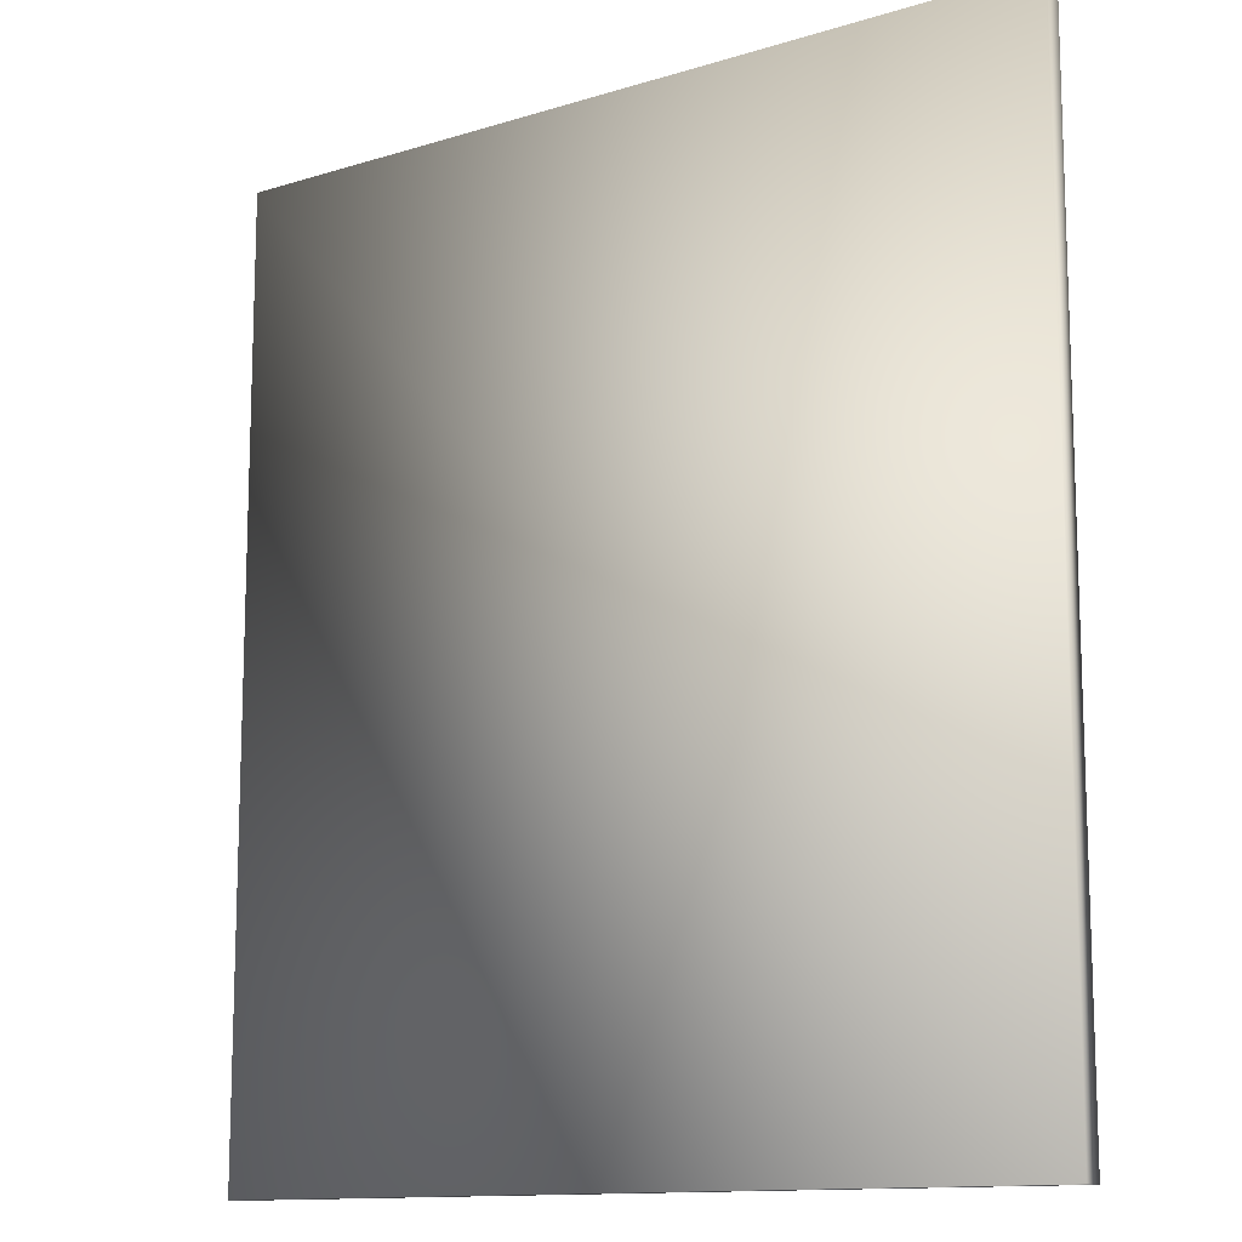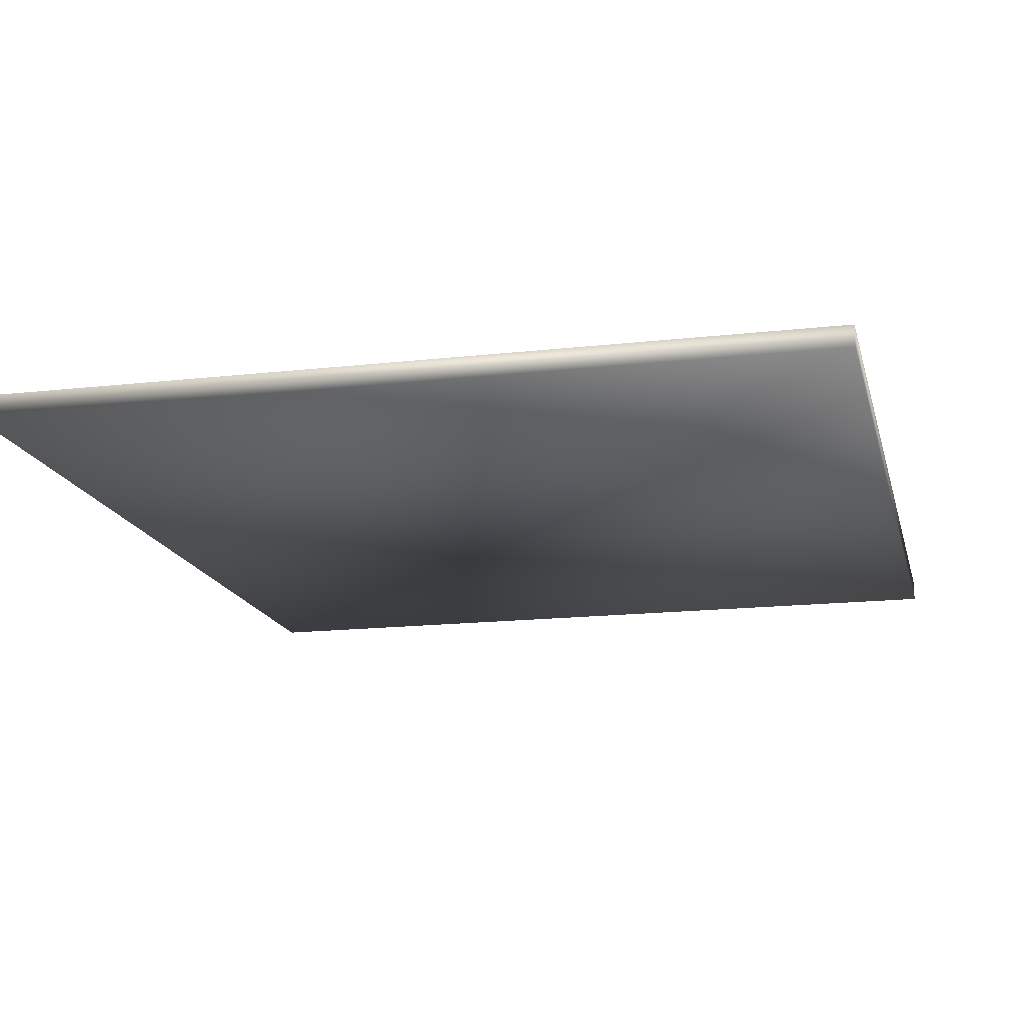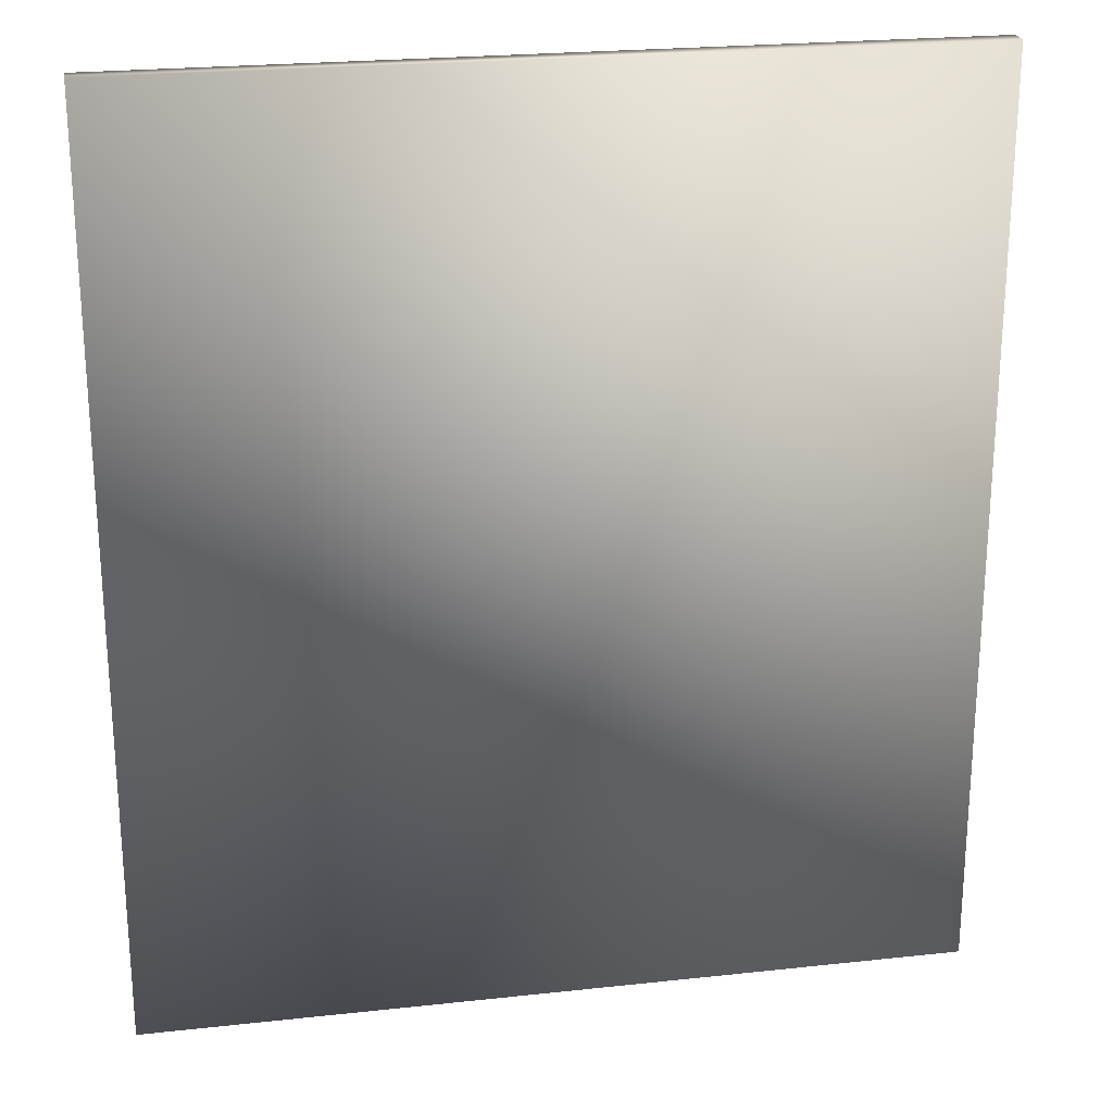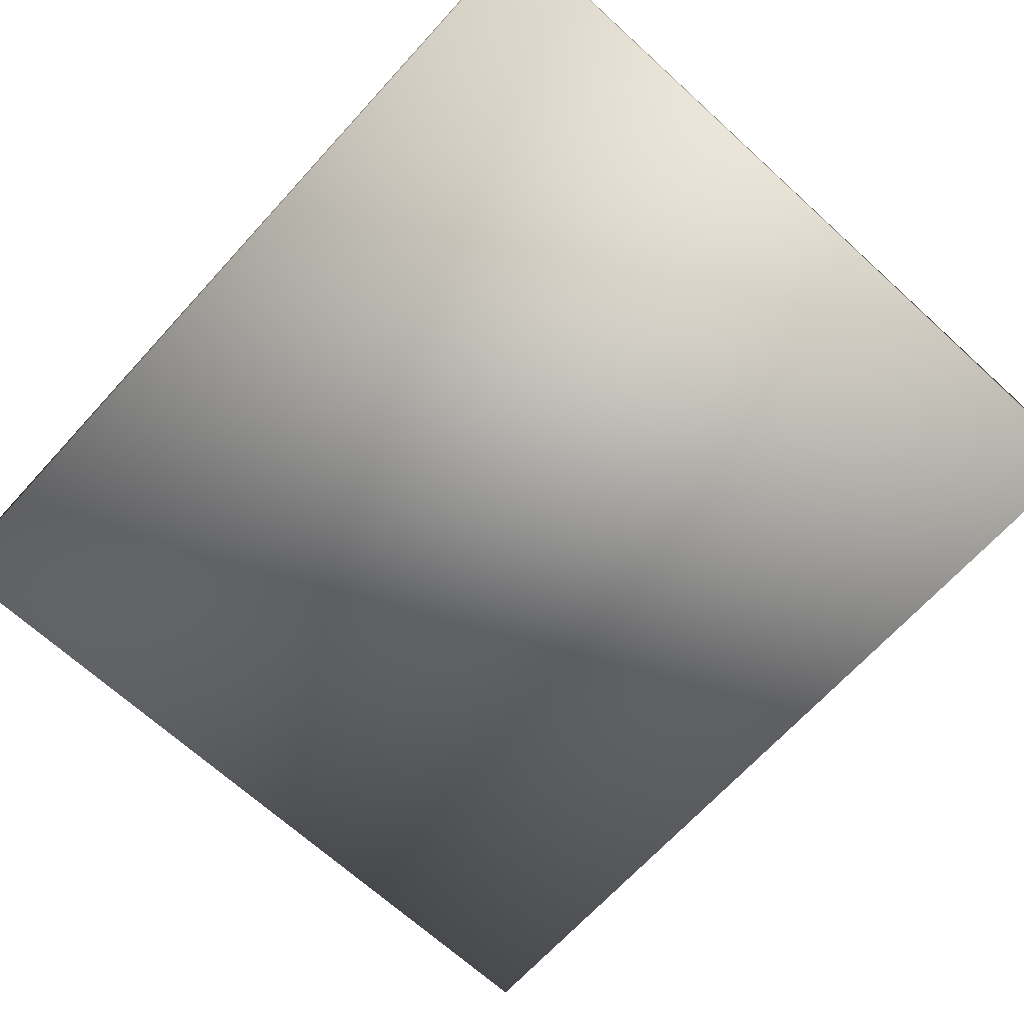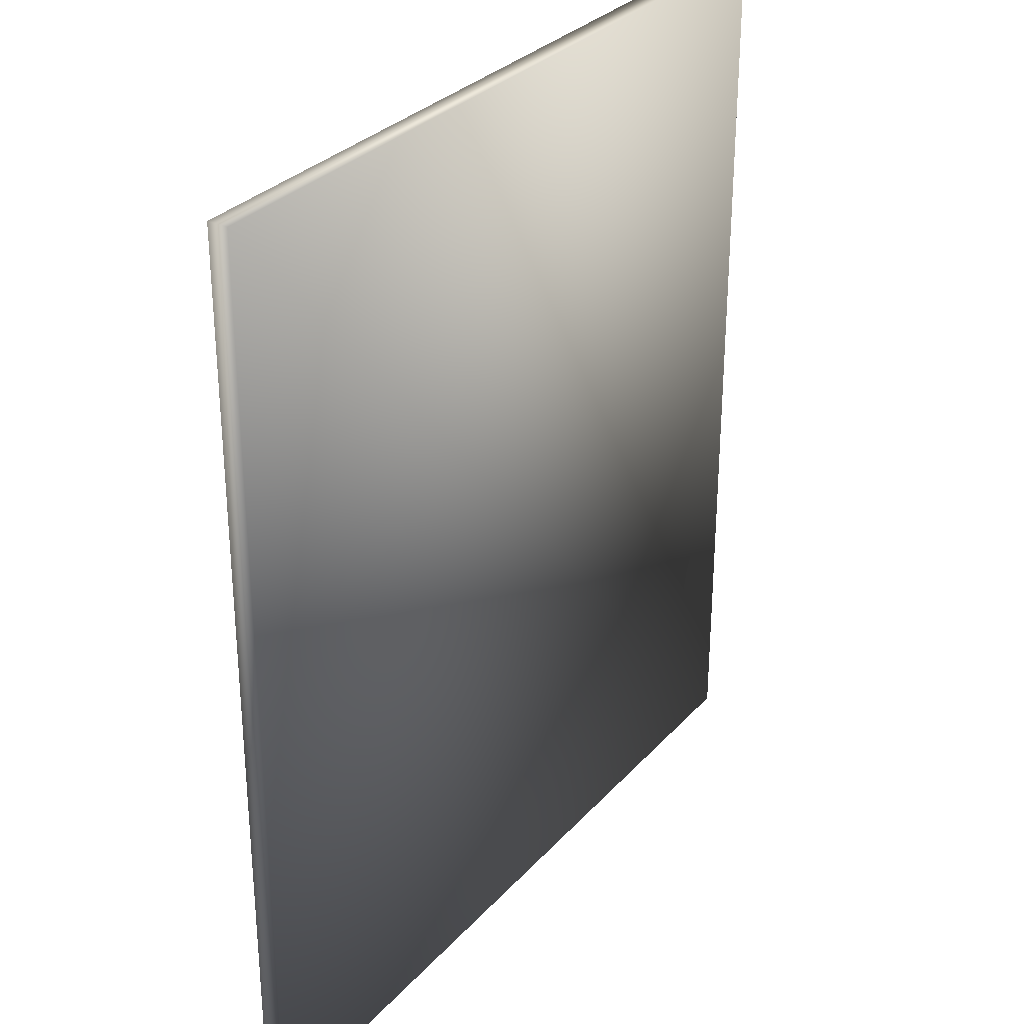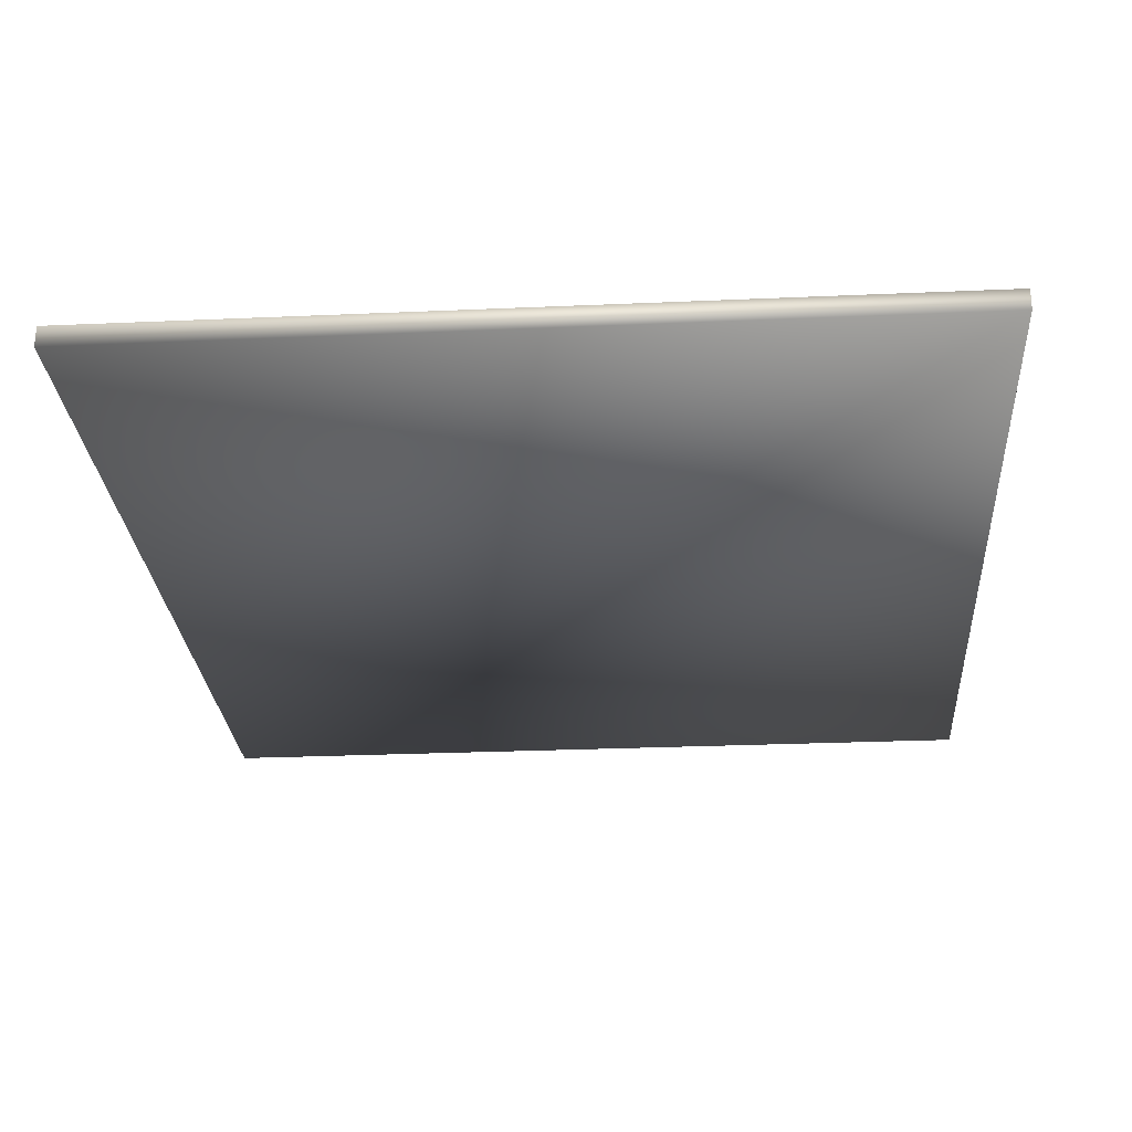
<metadata>
{"format":"obj","ext":"obj","renderer":"f3d","projection":"perspective","resolution":1024,"background":"white","views":[{"elev":-12.6,"azim":35.7,"up":"+Y"},{"elev":-16.2,"azim":-166.8,"up":"+Z"},{"elev":23.2,"azim":-10.5,"up":"+Y"},{"elev":-68.1,"azim":-42.4,"up":"+Z"},{"elev":30.6,"azim":-56.2,"up":"+Y"},{"elev":-26.3,"azim":4.0,"up":"+Z"}]}
</metadata>
<code>
v -2.196 -2.466 -0.055
v -2.196 2.466 -0.055
v 2.196 2.466 -0.055
v 2.196 -2.466 -0.055
v -2.196 -2.466 0.055
v -2.196 2.466 0.055
v 2.196 2.466 0.055
v 2.196 -2.466 0.055
g painting4_Layer1
f 8 6 5
f 6 8 7
f 5 4 8
f 4 5 1
f 8 3 7
f 3 8 4
f 7 2 6
f 2 7 3
f 6 1 5
f 1 6 2
f 2 4 1
f 4 2 3

</code>
